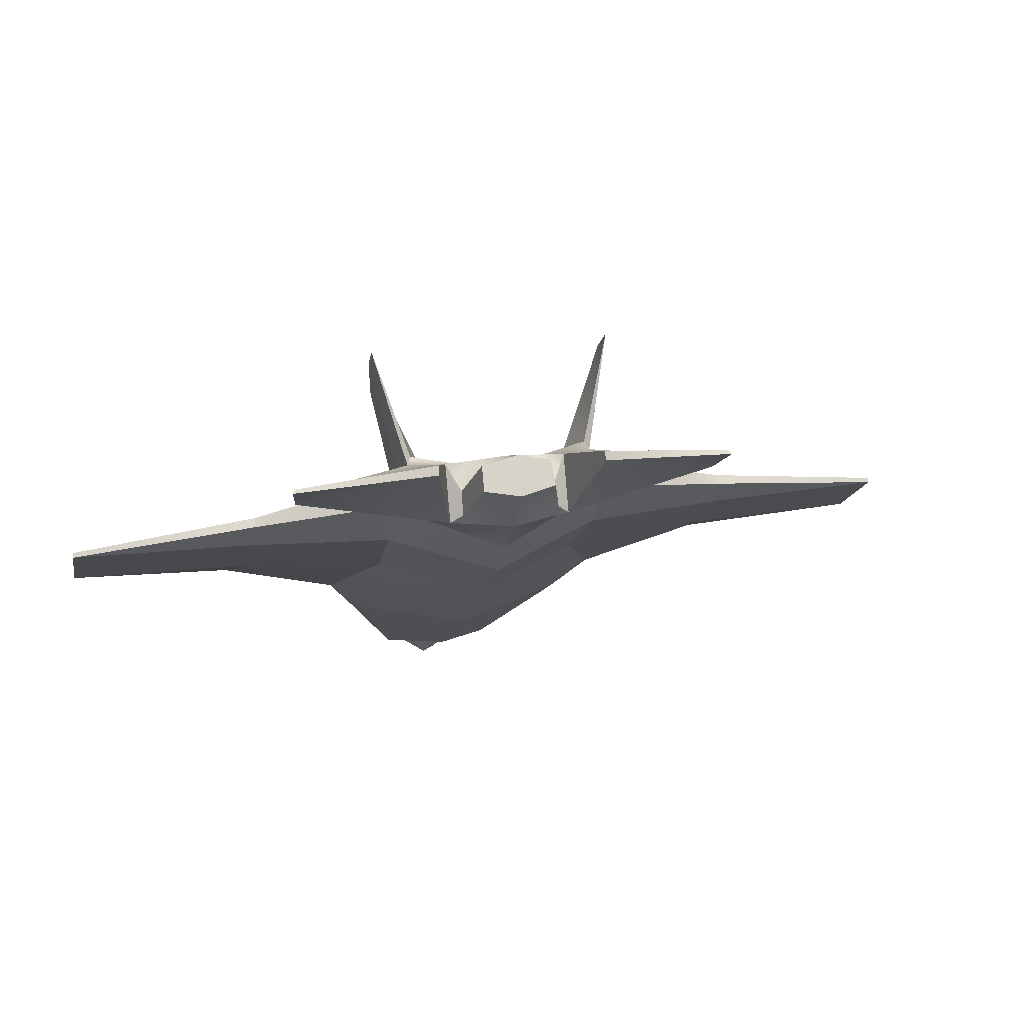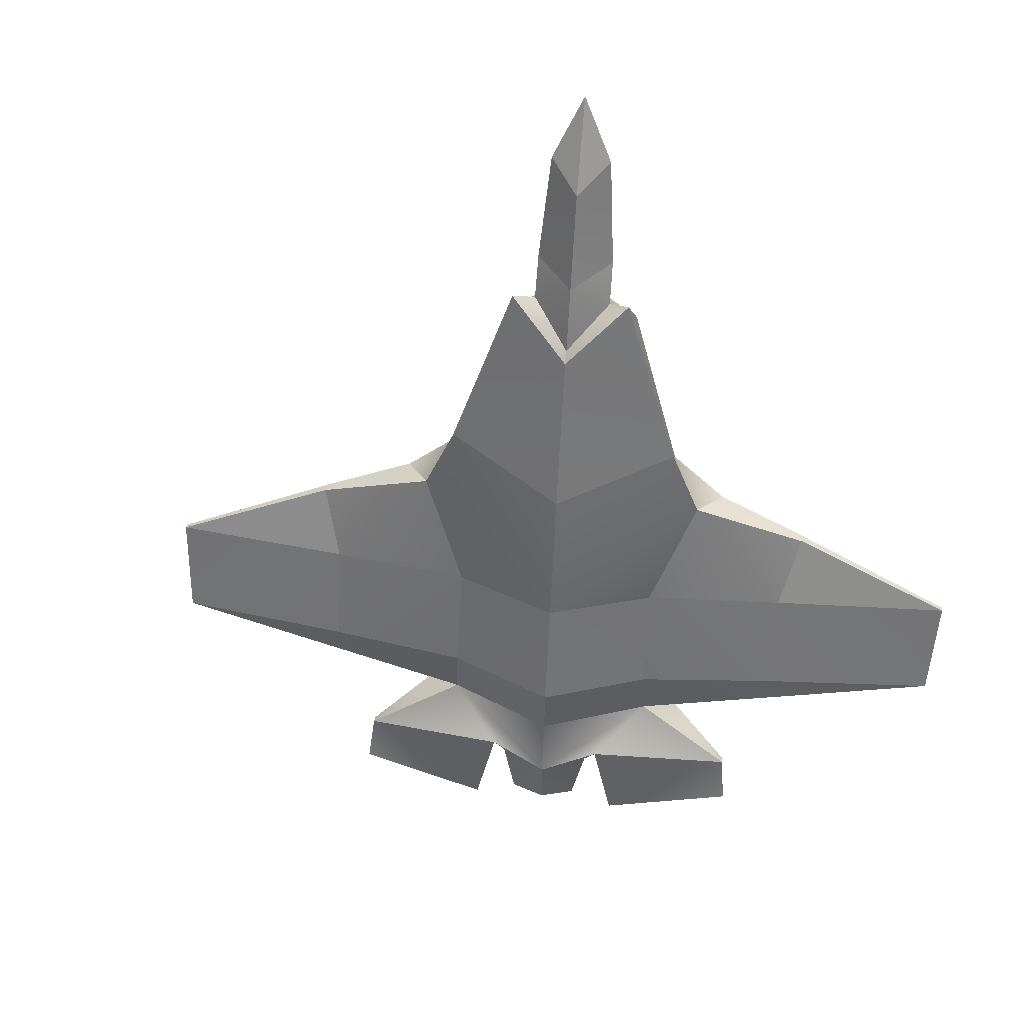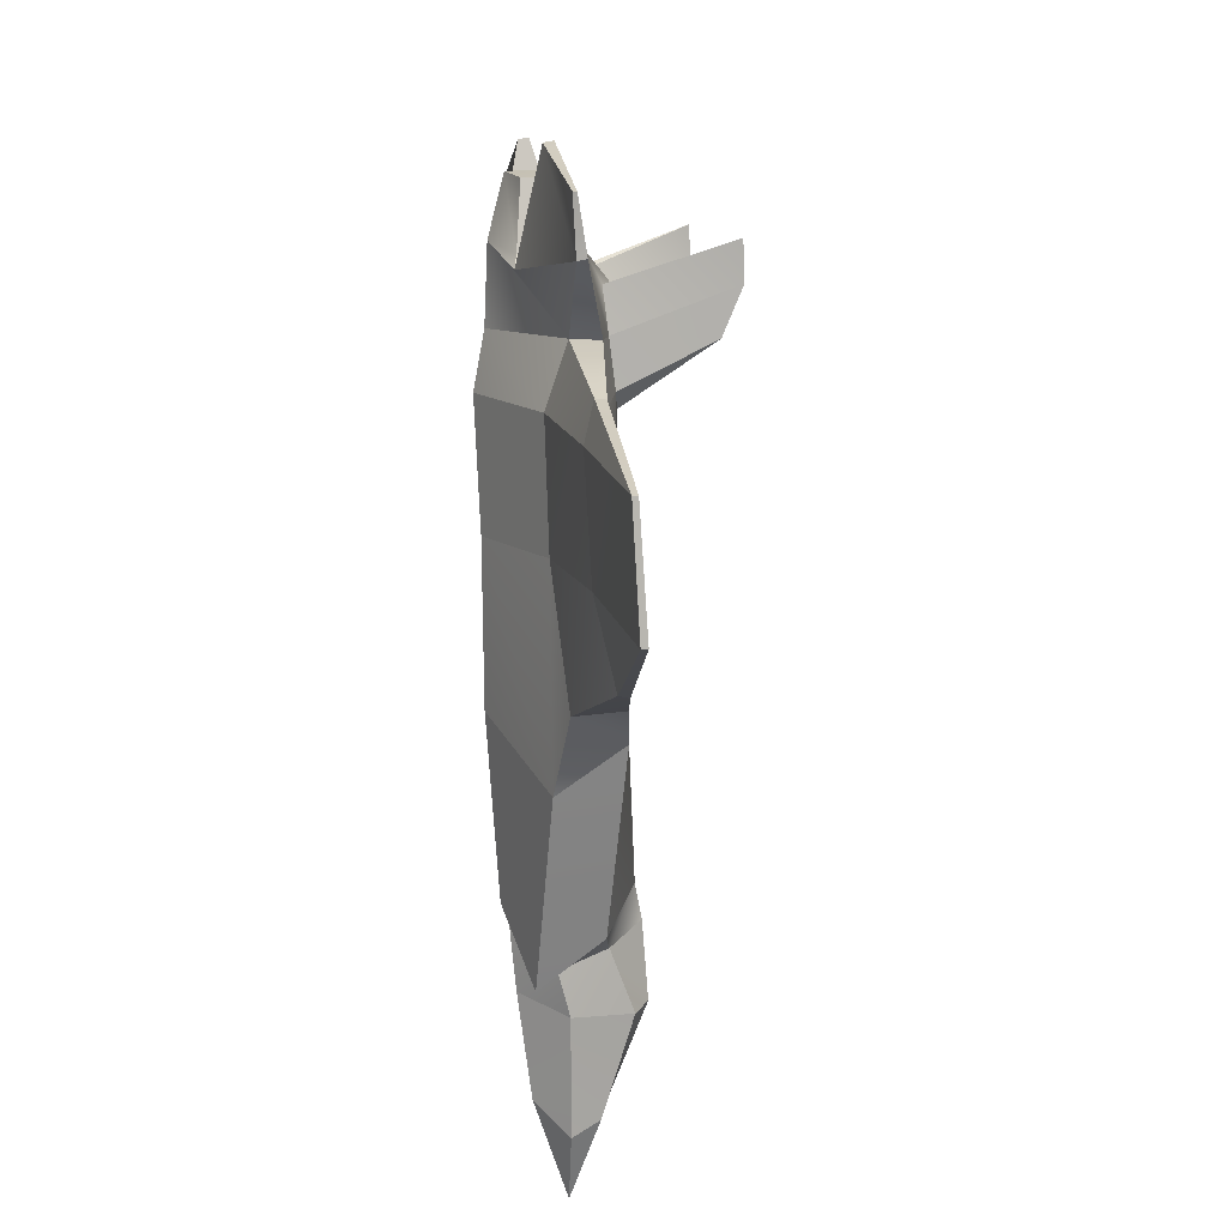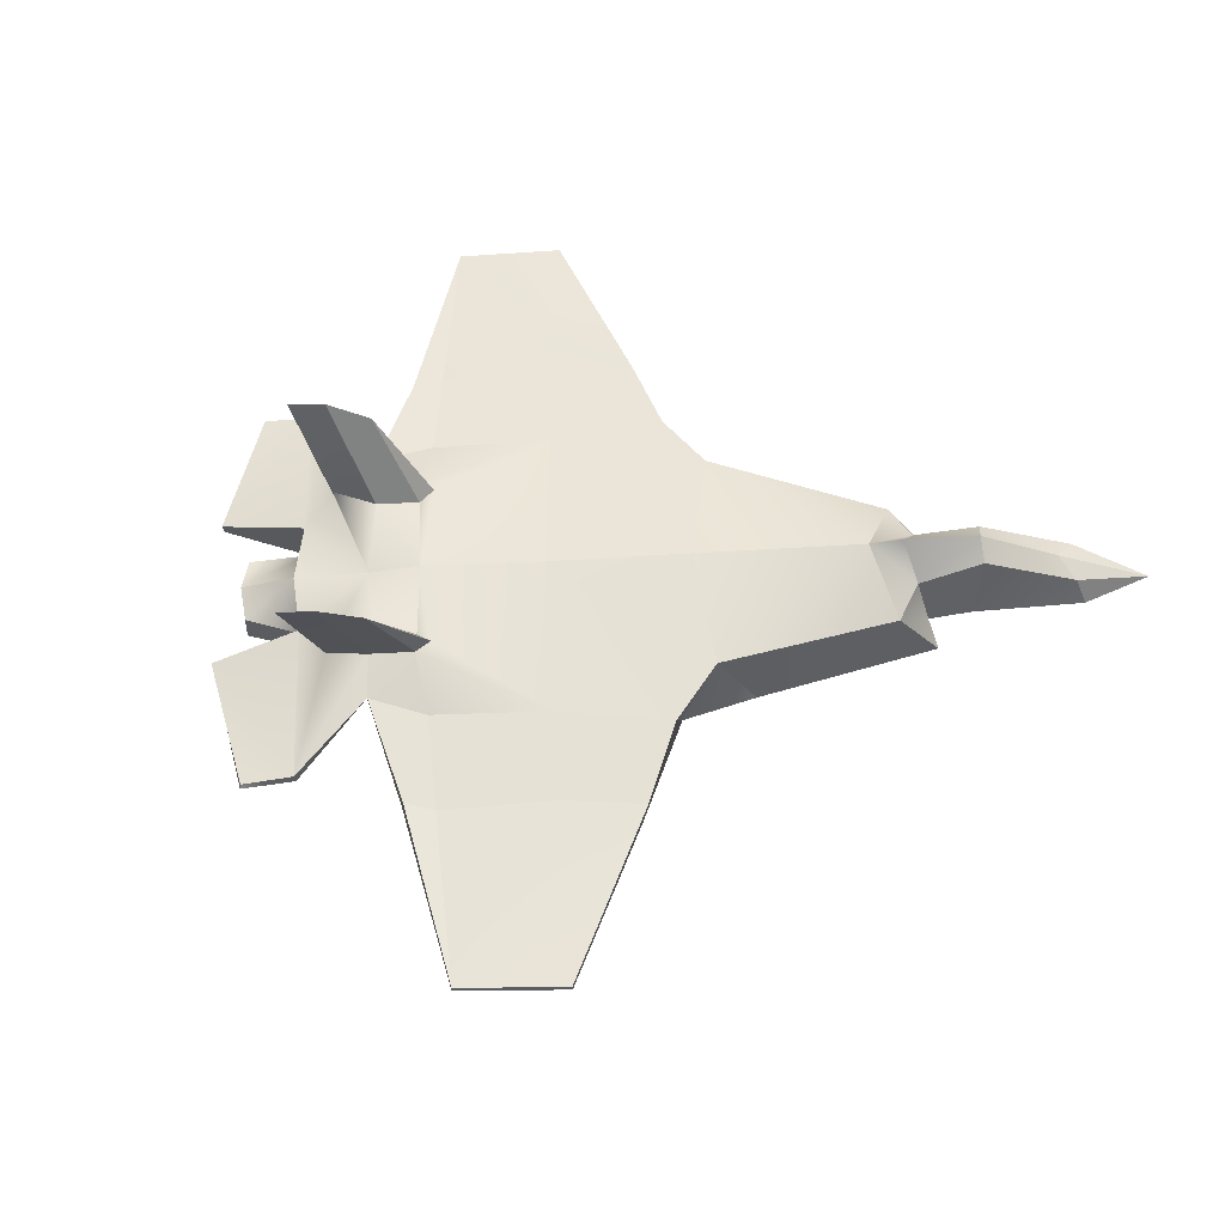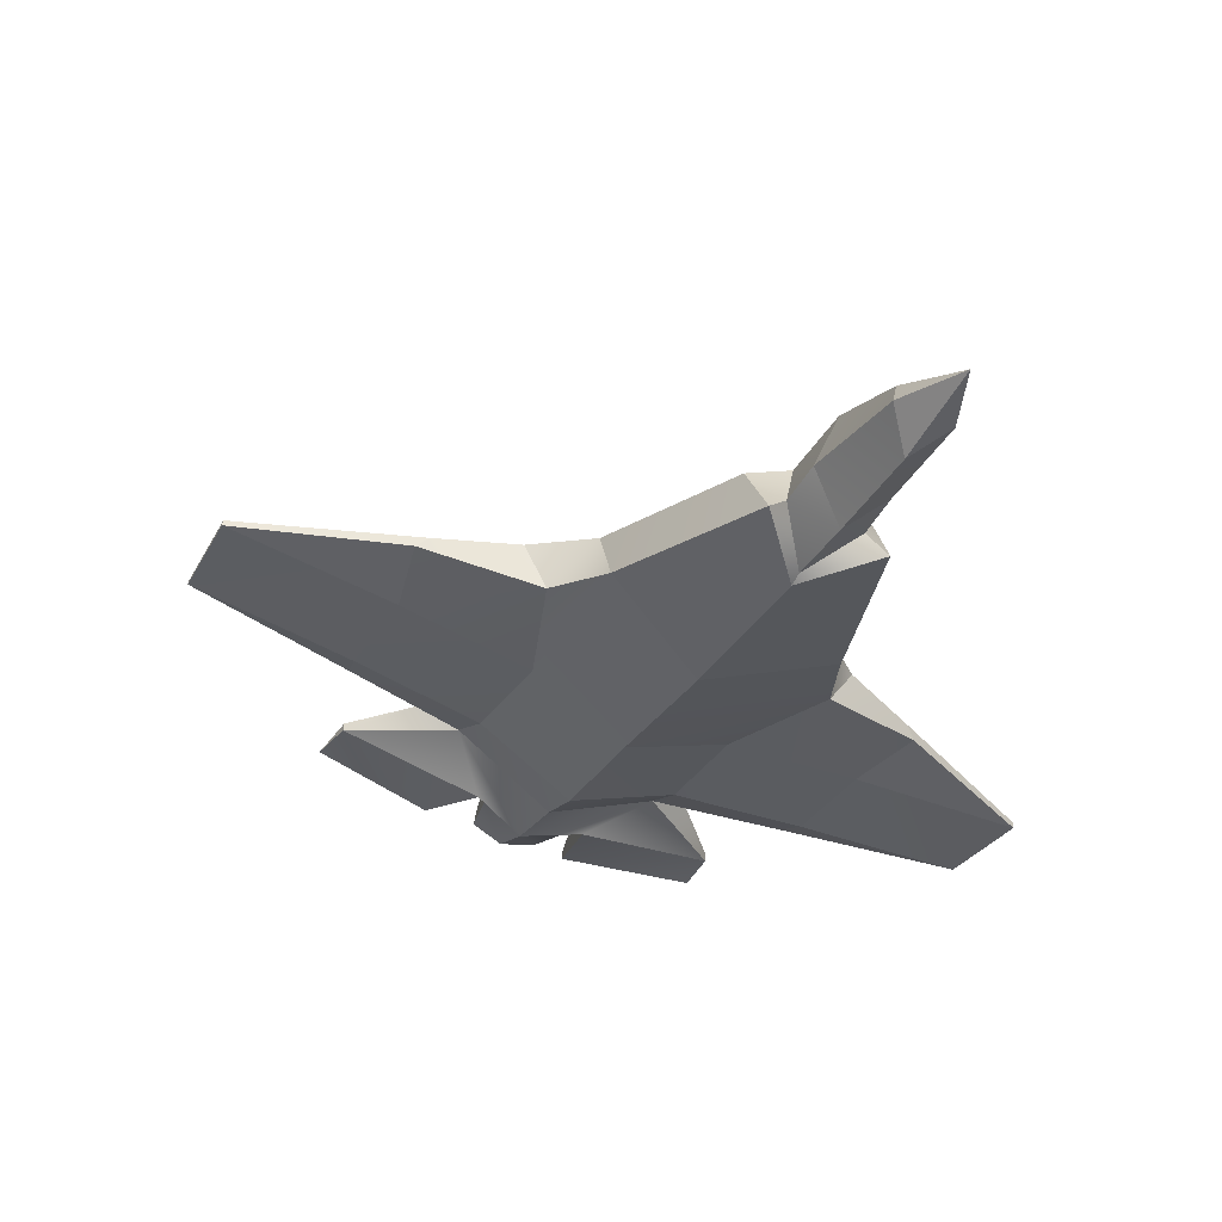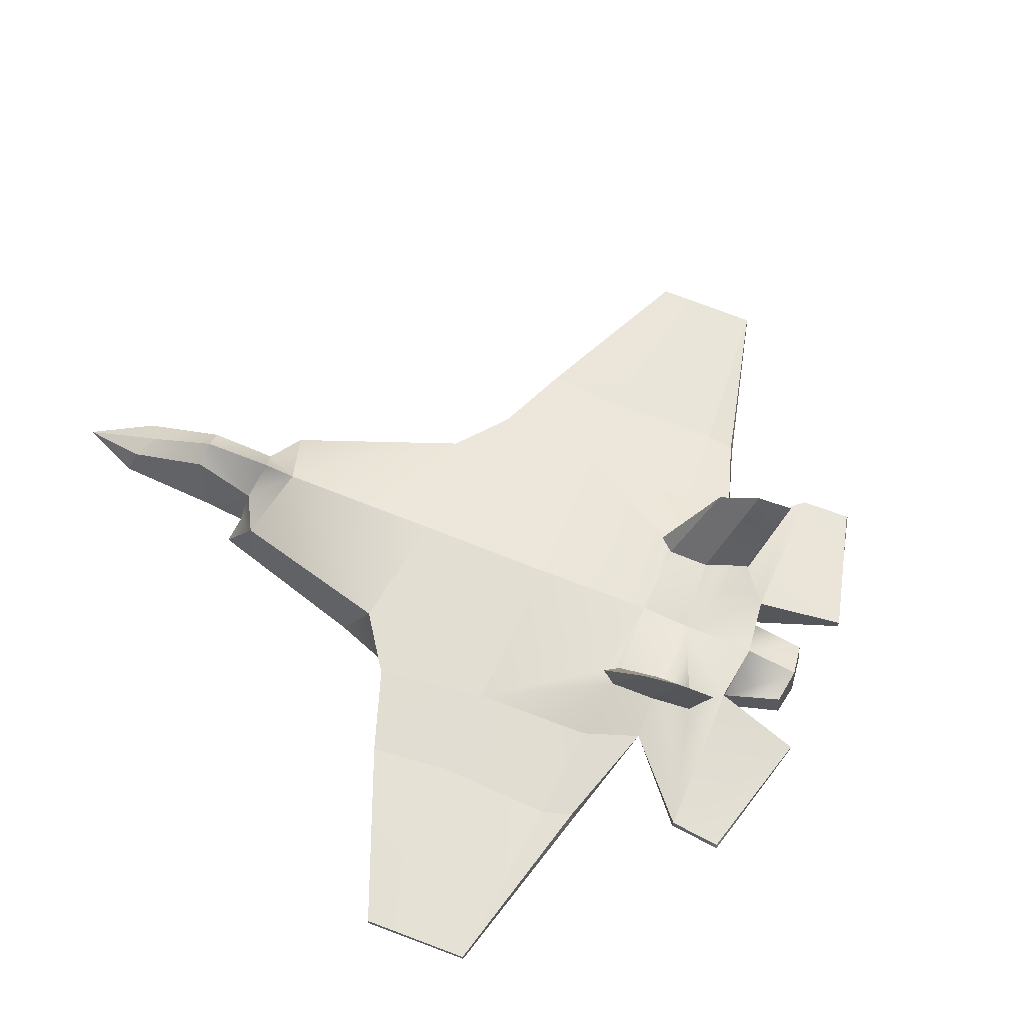
<metadata>
{"format":"obj","ext":"obj","renderer":"f3d","projection":"perspective","resolution":1024,"background":"white","views":[{"elev":-14.4,"azim":-70.0,"up":"+Y"},{"elev":-55.4,"azim":117.2,"up":"+Y"},{"elev":71.4,"azim":88.1,"up":"+Z"},{"elev":64.1,"azim":27.8,"up":"+Y"},{"elev":-31.5,"azim":92.8,"up":"+Y"},{"elev":52.8,"azim":-127.4,"up":"+Y"}]}
</metadata>
<code>
o Cube.001
v 1.501 -0.003462 -0.7201
v 1.307 0.09435 -0.5472
v 1.358 0.009574 -0.5316
v 0.5827 -0.005479 0.2405
v 0.4564 0.1981 0.2797
v 0.4326 0.197 0.5068
v 0.4228 0.04793 0.4378
v 1.243 -0.09643 -0.5611
v 0.8792 0.1244 -0.1461
v 0.8761 0.1318 -0.2839
v 0.7822 0.2255 -0.3538
v 0.6913 0.2084 -0.3002
v 0.5533 0.233 1.39
v 0.2397 0.184 0.8909
v -0.07296 0.16 1.084
v 0.2487 0.2203 1.552
v 0.214 0.1796 -0.02828
v 0.2684 -0.1885 -0.000599
v 0.01554 0.006072 0.5099
v -0.1535 -0.18 0.2344
v -0.1838 0.1531 0.1988
v 0.08838 0.1751 0.6411
v 0.7427 -0.1648 -0.2701
v 1.007 -0.07235 -0.2089
v 1.222 0.1236 -0.5841
v 1.037 0.1989 -0.4109
v 1.058 0.01956 -0.3325
v 0.966 -0.13 -0.4007
v 0.9893 0.2372 -0.4717
v 0.9407 -0.01252 -0.2598
v 0.7759 -0.1451 -0.2918
v 0.2495 0.2044 1.554
v -0.1718 0.1631 1.107
v -0.1739 0.1317 1.114
v -0.3119 0.0049 0.7022
v -0.4926 -0.1868 0.4254
v 0.5553 0.2142 1.393
v -0.6435 -0.1505 0.5042
v -0.4764 0.07406 0.7922
v -0.5069 0.09905 1.178
v -0.6965 -0.06151 0.7445
v -0.8472 -0.1345 0.6158
v -0.7491 -0.05543 0.7289
v -0.9411 -0.03893 0.7849
v -1.007 -0.08335 0.6973
v -0.4374 0.1606 0.8638
v -0.5043 0.1769 0.7402
v -0.625 0.1639 0.7937
v -0.6301 0.1901 0.7777
v -0.5344 0.1823 0.6681
v -0.6645 0.1144 0.4741
v -0.8699 0.09544 0.5922
v -0.7537 0.1176 0.7479
v -0.5127 0.1274 1.178
v -0.9465 0.0441 0.7705
v -1.016 0.04831 0.6816
v -0.9579 0.05261 0.9505
v -0.6475 0.1068 1.269
v -0.6448 0.09465 1.278
v 0.246 0.1126 0.9017
v 0.489 0.1663 0.8257
v -0.06362 0.1019 1.08
v 0.4829 0.1975 0.784
v -0.2486 0.1553 0.8242
v -0.9517 0.02279 0.953
v -0.7621 0.02159 0.7193
v -0.5233 0.1419 0.3907
v -0.4075 0.1717 0.6117
v -0.3513 0.1926 0.618
v -0.3766 0.1911 0.6716
v -0.602 0.527 0.82
v -0.7035 0.5263 0.8784
v -0.4836 0.4654 0.7488
v 1.266 -0.01659 -0.6972
v 1.24 0.07543 -0.667
v 0.2093 -0.1108 -0.426
v -0.04779 -0.08478 -0.4022
v -0.12 0.04112 -0.4797
v 0.08253 0.09263 -0.3877
v 0.6733 0.06636 -0.5138
v 0.7859 0.1064 -0.4448
v -0.7999 -0.1487 -1.025
v -1.095 -0.1588 -0.8473
v -0.8663 -0.06378 -0.3326
v -0.5422 -0.03652 -0.5048
v -0.3189 -0.08824 -0.08706
v -0.4123 0.03386 -0.2527
v 0.8195 -0.1251 -0.543
v 0.9381 -0.01428 -0.5467
v 0.9686 0.1797 -0.5323
v 0.8192 -0.04679 -0.4768
v -1.095 -0.1747 -0.8455
v -0.9413 -0.08476 -0.2564
v -0.9387 -0.05322 -0.2621
v -0.6535 -0.09146 0.09223
v -0.7988 -0.1677 -1.024
v -0.8845 -0.1145 0.4089
v -1.168 -0.08745 -0.001966
v -0.8254 -0.02438 0.1691
v -1.051 -0.06999 0.5883
v -0.9002 -0.09805 0.4592
v -0.8761 0.03693 0.08075
v -1.174 -0.05923 -0.003514
v -0.9414 0.06461 0.4128
v -0.7667 0.1167 0.2534
v -0.9103 0.111 0.2776
v -0.9175 0.08142 0.2716
v -0.8103 0.09055 0.1939
v -1.053 0.01405 0.5803
v -1.319 -0.08267 0.06928
v -1.211 -0.01871 0.499
v -1.324 -0.0969 0.06541
v -0.5384 -0.1086 -0.4986
v -0.3529 -0.07115 -0.6771
v -0.8509 -0.1201 -0.3252
v -0.3253 -0.03047 -0.6588
v -0.742 0.01616 -0.05649
v -1.206 -0.04884 0.4996
v -0.9093 -0.01992 0.4566
v -0.687 0.1036 0.1176
v -0.6289 0.1144 0.1225
v -0.6506 0.1031 0.1776
v -1.078 0.4207 0.2098
v -0.9754 0.4217 0.1536
v -0.8446 0.3635 0.1042
f 1 2 3
f 5 7 4
f 1 3 8
f 10 12 9
f 14 16 13
f 12 5 9
f 4 19 20
f 21 6 5
f 23 4 18
f 9 4 24
f 25 2 1
f 2 27 3
f 8 27 28
f 26 25 29
f 27 10 30
f 28 30 31
f 16 34 32
f 20 35 36
f 37 16 32
f 39 41 42
f 35 38 36
f 16 15 33
f 42 43 45
f 49 51 53
f 46 40 39
f 44 56 45
f 54 57 58
f 40 58 59
f 30 9 24
f 31 24 23
f 10 29 11
f 60 61 37
f 34 62 32
f 60 32 62
f 63 14 13
f 33 64 46
f 61 13 37
f 15 22 64
f 34 46 39
f 58 65 59
f 65 53 41
f 41 66 43
f 66 44 43
f 52 55 66
f 40 65 41
f 19 62 35
f 22 63 6
f 7 63 61
f 22 67 69
f 46 70 47
f 7 60 19
f 35 34 39
f 48 71 72
f 50 67 51
f 49 71 50
f 69 68 73
f 49 48 72
f 50 73 68
f 70 69 73
f 73 47 70
f 1 74 75
f 77 79 76
f 1 8 74
f 12 81 80
f 83 85 82
f 12 79 17
f 20 77 76
f 79 87 21
f 23 76 88
f 76 80 88
f 25 1 75
f 89 75 74
f 8 89 74
f 25 90 29
f 89 81 90
f 28 91 89
f 93 83 92
f 20 95 86
f 96 83 82
f 42 97 99
f 38 95 36
f 83 94 84
f 42 100 101
f 104 51 107
f 98 102 99
f 100 56 109
f 103 111 104
f 98 110 103
f 91 80 81
f 31 88 91
f 29 81 11
f 113 96 114
f 93 92 115
f 92 113 115
f 116 82 85
f 94 117 84
f 114 82 116
f 84 87 85
f 93 102 94
f 118 110 112
f 118 104 111
f 97 119 104
f 100 119 101
f 119 56 52
f 118 98 97
f 115 86 95
f 116 87 78
f 77 116 78
f 121 67 87
f 102 120 117
f 113 77 86
f 93 95 99
f 107 124 108
f 105 67 122
f 124 106 105
f 121 125 122
f 106 123 107
f 125 105 122
f 120 125 121
f 108 125 120
f 5 6 7
f 10 11 12
f 14 15 16
f 12 17 5
f 20 18 4
f 4 7 19
f 5 17 21
f 21 22 6
f 23 24 4
f 9 5 4
f 2 26 27
f 8 3 27
f 26 2 25
f 27 26 10
f 28 27 30
f 16 33 34
f 20 19 35
f 37 13 16
f 42 38 39
f 39 40 41
f 35 39 38
f 42 41 43
f 43 44 45
f 54 46 47
f 54 47 48
f 51 52 53
f 53 54 48
f 49 50 51
f 53 48 49
f 46 54 40
f 44 55 56
f 54 53 57
f 40 54 58
f 30 10 9
f 31 30 24
f 10 26 29
f 60 37 32
f 33 15 64
f 61 63 13
f 15 14 22
f 34 33 46
f 58 57 65
f 65 57 53
f 41 53 66
f 66 55 44
f 66 53 52
f 52 56 55
f 40 59 65
f 19 60 62
f 22 14 63
f 7 6 63
f 70 64 22
f 22 21 67
f 67 68 69
f 69 70 22
f 46 64 70
f 7 61 60
f 35 62 34
f 48 47 71
f 50 68 67
f 49 72 71
f 50 71 73
f 73 71 47
f 77 78 79
f 12 11 81
f 83 84 85
f 12 80 79
f 76 18 20
f 20 86 77
f 21 17 79
f 79 78 87
f 23 18 76
f 76 79 80
f 89 90 75
f 8 28 89
f 25 75 90
f 89 91 81
f 28 31 91
f 93 94 83
f 20 36 95
f 96 92 83
f 99 38 42
f 97 98 99
f 38 99 95
f 42 45 100
f 101 97 42
f 108 102 103
f 104 52 51
f 107 108 103
f 51 105 106
f 107 103 104
f 51 106 107
f 98 103 102
f 100 45 56
f 103 110 111
f 98 112 110
f 91 88 80
f 31 23 88
f 29 90 81
f 92 96 113
f 94 102 117
f 114 96 82
f 84 117 87
f 93 99 102
f 118 111 110
f 118 97 104
f 97 101 119
f 100 109 119
f 52 104 119
f 119 109 56
f 118 112 98
f 115 113 86
f 116 85 87
f 77 114 116
f 87 117 120
f 121 122 67
f 87 120 121
f 67 21 87
f 102 108 120
f 113 114 77
f 93 115 95
f 107 123 124
f 105 51 67
f 124 123 106
f 125 124 105
f 108 124 125

</code>
